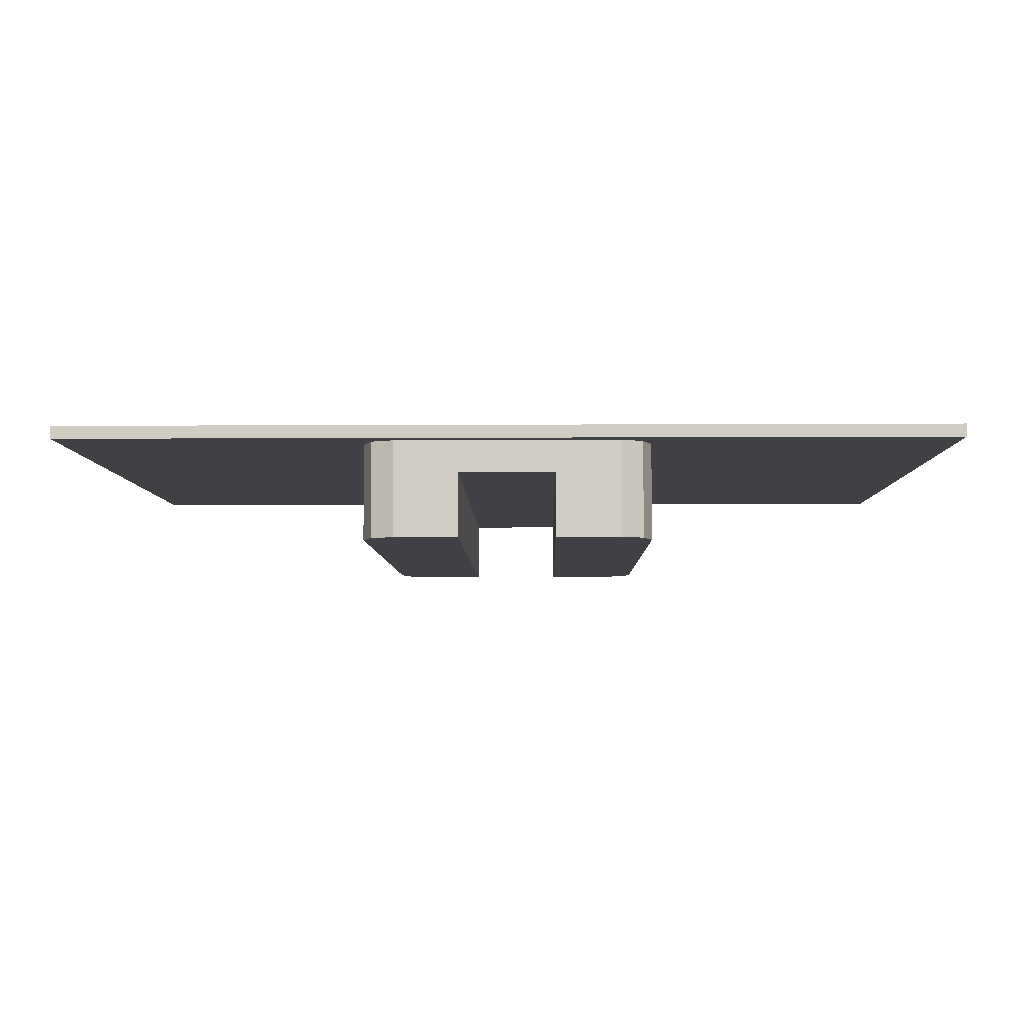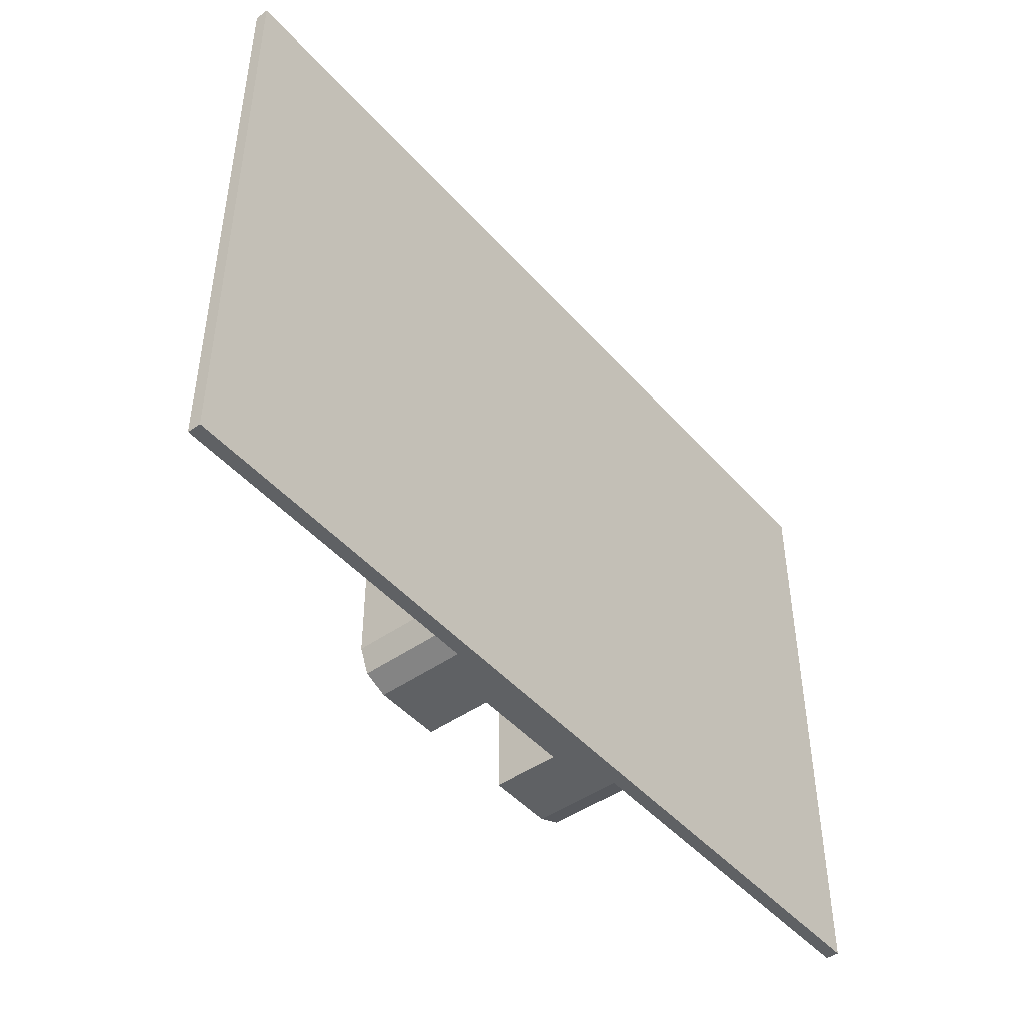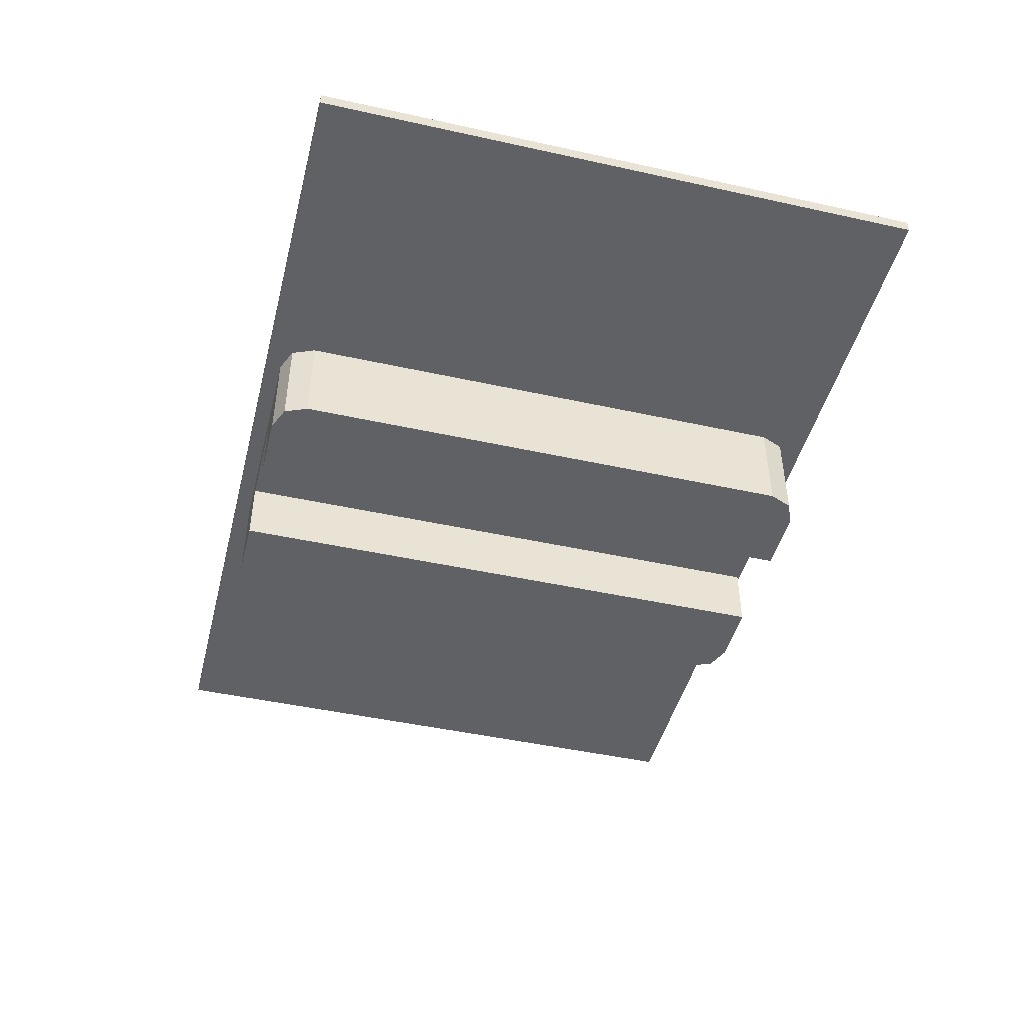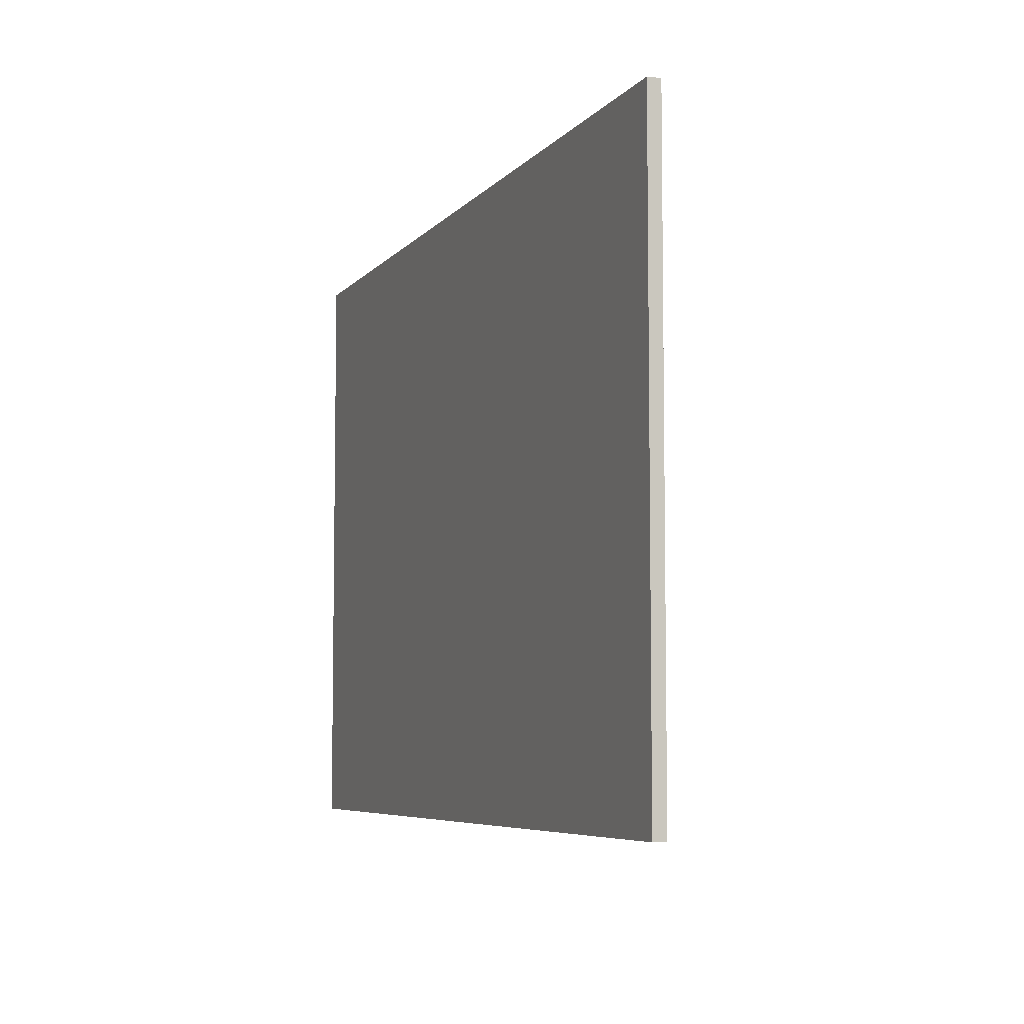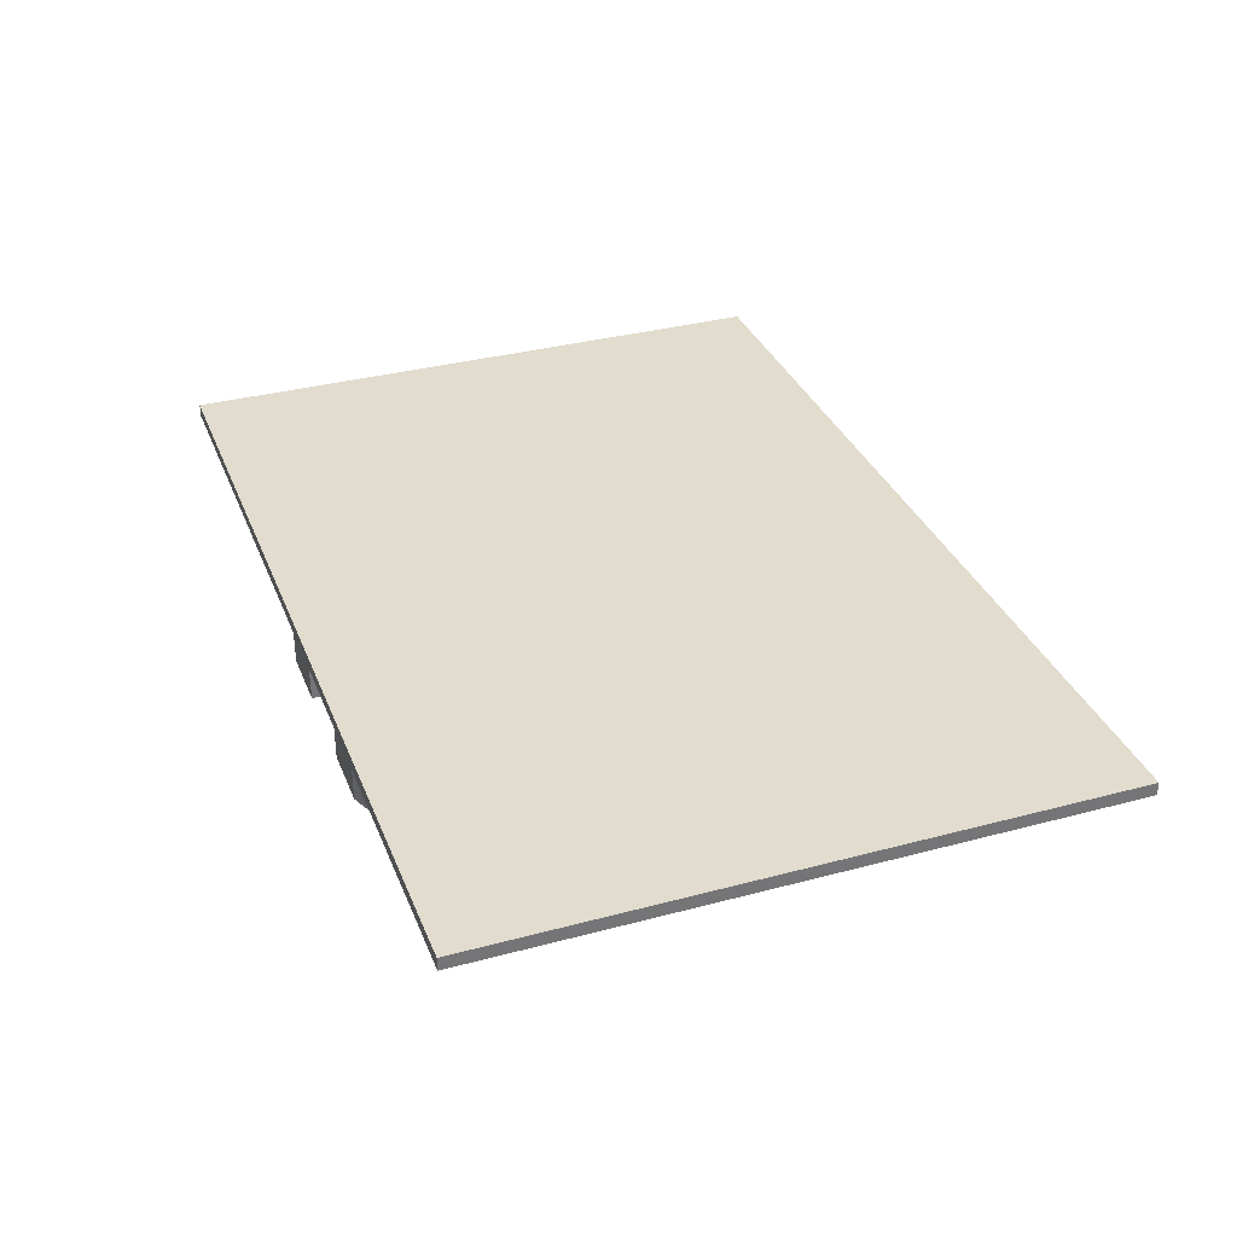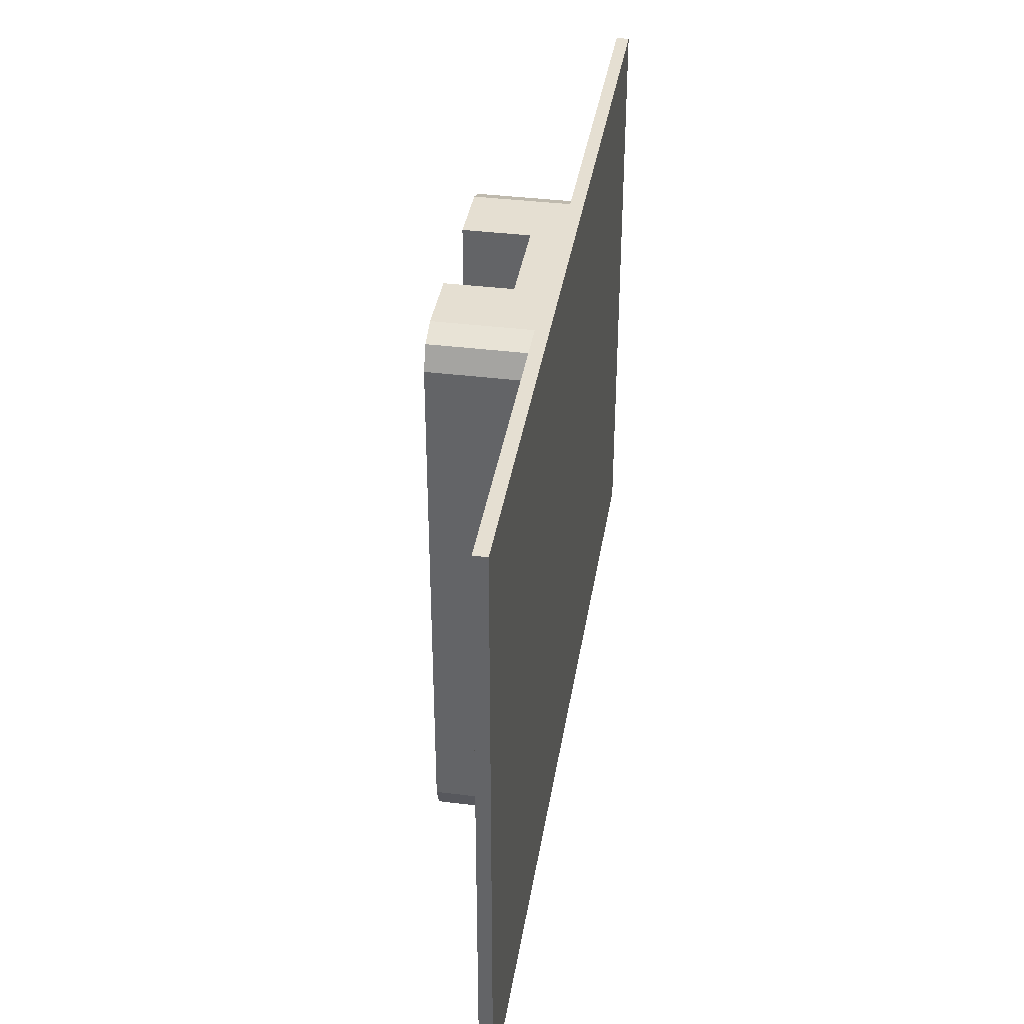
<metadata>
{"format":"obj","ext":"obj","renderer":"f3d","projection":"perspective","resolution":1024,"background":"white","views":[{"elev":-5.9,"azim":-179.0,"up":"+Y"},{"elev":-46.3,"azim":128.8,"up":"+Z"},{"elev":-45.9,"azim":-104.2,"up":"+Y"},{"elev":-6.2,"azim":-110.8,"up":"+Z"},{"elev":34.1,"azim":-109.9,"up":"+Y"},{"elev":37.5,"azim":99.1,"up":"+Z"}]}
</metadata>
<code>
v 0.175 0 0.4
v 0.225 0 0.4
v 0.2104 0 0.4354
v 0.175 0 0.4
v 0.2104 0 0.4354
v 0.175 0 0.45
v 0.2104 0 0.4354
v 0.225 0 0.4
v 0.225 0.15 0.4
v 0.2104 0.15 0.4354
v 0.175 0 0.45
v 0.2104 0 0.4354
v 0.2104 0.15 0.4354
v 0.175 0.15 0.45
v 0.175 0 -0.4
v 0.175 0 -0.45
v 0.2104 0 -0.4354
v 0.175 0 -0.4
v 0.2104 0 -0.4354
v 0.225 0 -0.4
v 0.2104 0 -0.4354
v 0.175 0 -0.45
v 0.175 0.15 -0.45
v 0.2104 0.15 -0.4354
v 0.225 0 -0.4
v 0.2104 0 -0.4354
v 0.2104 0.15 -0.4354
v 0.225 0.15 -0.4
v 0.075 0 -0.45
v 0.175 0 -0.45
v 0.175 0 0.45
v 0.075 0 0.45
v 0.175 0 0.4
v 0.175 0 -0.4
v 0.225 0 -0.4
v 0.225 0 0.4
v 0.225 0 0.4
v 0.225 0 -0.4
v 0.225 0.15 -0.4
v 0.225 0.15 0.4
v 0.175 0.15 -0.45
v 0.175 0 -0.45
v 0.075 0 -0.45
v 0.075 0.1 -0.45
v 0.075 0.1 -0.45
v -0.075 0.1 -0.45
v -0.175 0.15 -0.45
v 0.175 0.15 -0.45
v 0.175 0.15 0.45
v -0.175 0.15 0.45
v -0.075 0.1 0.45
v 0.075 0.1 0.45
v 0.7 0.17 0.475
v 0.7 0.17 -0.475
v -0.7 0.17 -0.475
v -0.7 0.17 0.475
v -0.7 0.15 -0.475
v 0.7 0.15 -0.475
v 0.7 0.15 0.475
v -0.7 0.15 0.475
v -0.7 0.15 0.475
v 0.7 0.15 0.475
v 0.7 0.17 0.475
v -0.7 0.17 0.475
v -0.7 0.15 -0.475
v -0.7 0.15 0.475
v -0.7 0.17 0.475
v -0.7 0.17 -0.475
v 0.7 0.15 -0.475
v -0.7 0.15 -0.475
v -0.7 0.17 -0.475
v 0.7 0.17 -0.475
v 0.7 0.15 0.475
v 0.7 0.15 -0.475
v 0.7 0.17 -0.475
v 0.7 0.17 0.475
v 0.075 0.1 0.45
v 0.075 0 0.45
v 0.175 0 0.45
v 0.175 0.15 0.45
v -0.175 0 -0.4
v -0.225 0 -0.4
v -0.2104 0 -0.4354
v -0.175 0 -0.4
v -0.2104 0 -0.4354
v -0.175 0 -0.45
v -0.2104 0 -0.4354
v -0.225 0 -0.4
v -0.225 0.15 -0.4
v -0.2104 0.15 -0.4354
v -0.175 0 -0.45
v -0.2104 0 -0.4354
v -0.2104 0.15 -0.4354
v -0.175 0.15 -0.45
v -0.175 0 0.4
v -0.175 0 0.45
v -0.2104 0 0.4354
v -0.175 0 0.4
v -0.2104 0 0.4354
v -0.225 0 0.4
v -0.2104 0 0.4354
v -0.175 0 0.45
v -0.175 0.15 0.45
v -0.2104 0.15 0.4354
v -0.225 0 0.4
v -0.2104 0 0.4354
v -0.2104 0.15 0.4354
v -0.225 0.15 0.4
v -0.075 0 0.45
v -0.175 0 0.45
v -0.175 0 -0.45
v -0.075 0 -0.45
v -0.175 0 -0.4
v -0.175 0 0.4
v -0.225 0 0.4
v -0.225 0 -0.4
v -0.225 0 -0.4
v -0.225 0 0.4
v -0.225 0.15 0.4
v -0.225 0.15 -0.4
v -0.175 0.15 0.45
v -0.175 0 0.45
v -0.075 0 0.45
v -0.075 0.1 0.45
v -0.075 0.1 -0.45
v -0.075 0 -0.45
v -0.175 0 -0.45
v -0.175 0.15 -0.45
v -0.075 0.1 -0.45
v 0.075 0.1 -0.45
v 0.075 0.1 0.45
v -0.075 0.1 0.45
v 0.075 0.1 -0.45
v 0.075 0 -0.45
v 0.075 0 0.45
v 0.075 0.1 0.45
v -0.075 0.1 0.45
v -0.075 0 0.45
v -0.075 0 -0.45
v -0.075 0.1 -0.45
g mesh6263457
f 1 2 3
f 4 5 6
g mesh6263459
f 7 8 9
f 9 10 7
f 11 12 13
f 13 14 11
g mesh6263465
f 15 16 17
f 18 19 20
g mesh6263467
f 21 22 23
f 23 24 21
f 25 26 27
f 27 28 25
g mesh6263470
f 29 30 31
f 31 32 29
g mesh6263472
f 33 34 35
f 35 36 33
g mesh6263474
f 37 38 39
f 39 40 37
f 41 42 43
f 43 44 41
f 45 46 47
f 47 48 45
f 49 50 51
f 51 52 49
g mesh6263476
f 53 54 55
f 55 56 53
f 57 58 59
f 59 60 57
f 61 62 63
f 63 64 61
f 65 66 67
f 67 68 65
f 69 70 71
f 71 72 69
f 73 74 75
f 75 76 73
f 77 78 79
f 79 80 77
g mesh6263481
f 81 82 83
f 84 85 86
g mesh6263483
f 87 88 89
f 89 90 87
f 91 92 93
f 93 94 91
g mesh6263489
f 95 96 97
f 98 99 100
g mesh6263491
f 101 102 103
f 103 104 101
f 105 106 107
f 107 108 105
g mesh6263494
f 109 110 111
f 111 112 109
g mesh6263496
f 113 114 115
f 115 116 113
g mesh6263498
f 117 118 119
f 119 120 117
f 121 122 123
f 123 124 121
f 125 126 127
f 127 128 125
g mesh6263500
f 129 130 131
f 131 132 129
f 133 134 135
f 135 136 133
f 137 138 139
f 139 140 137

</code>
